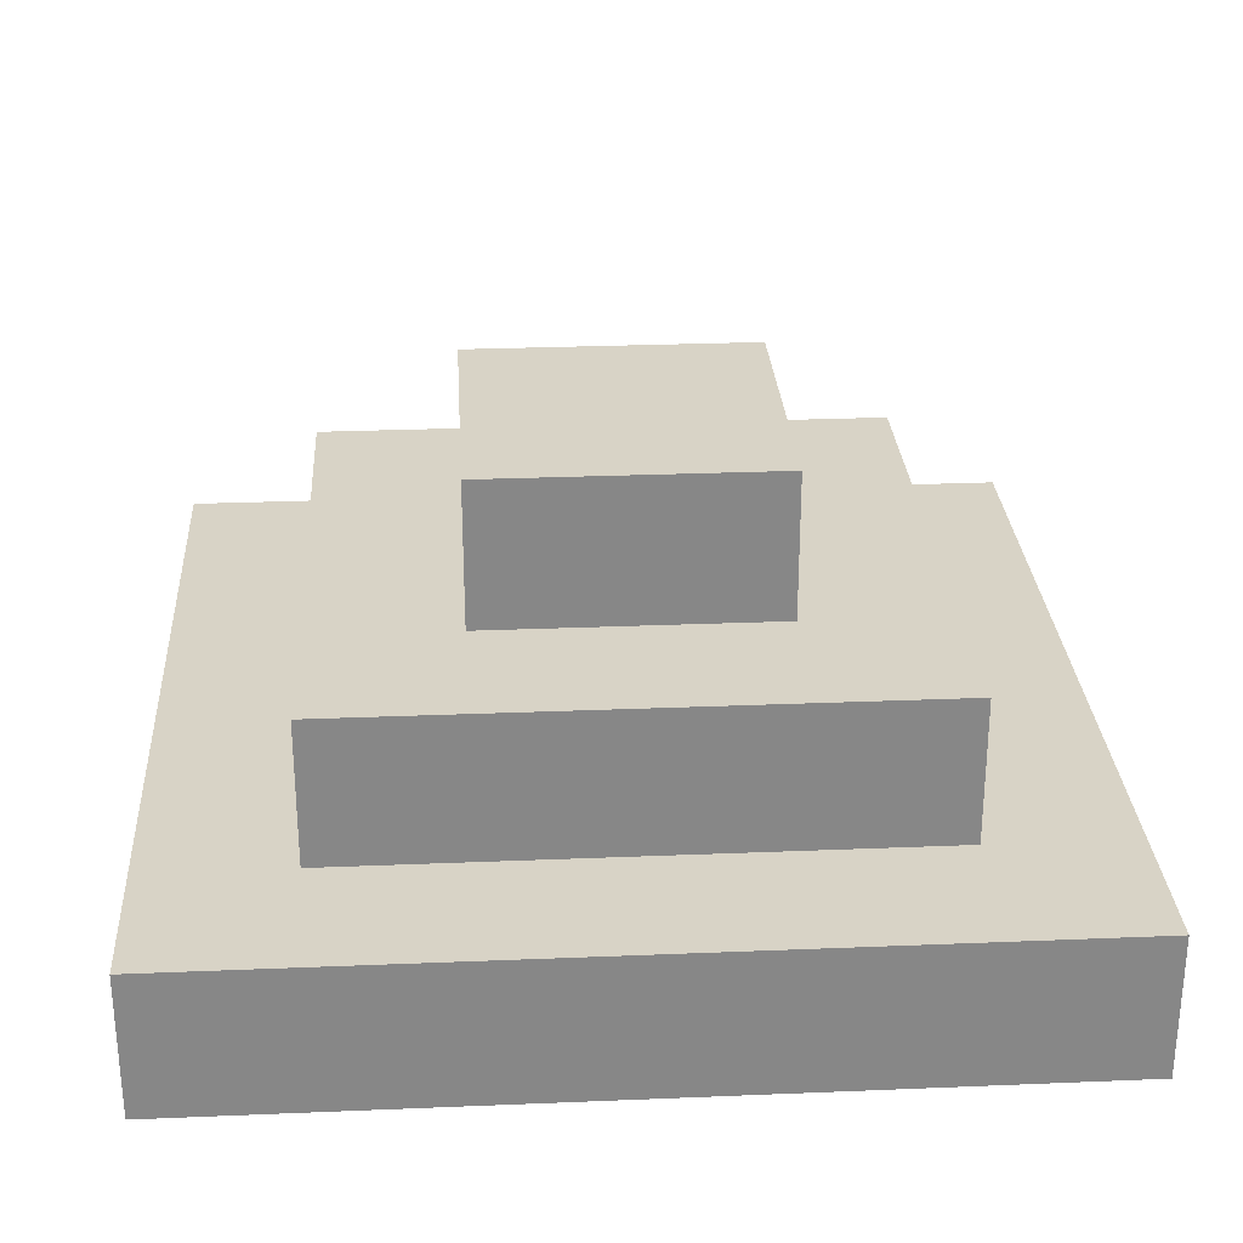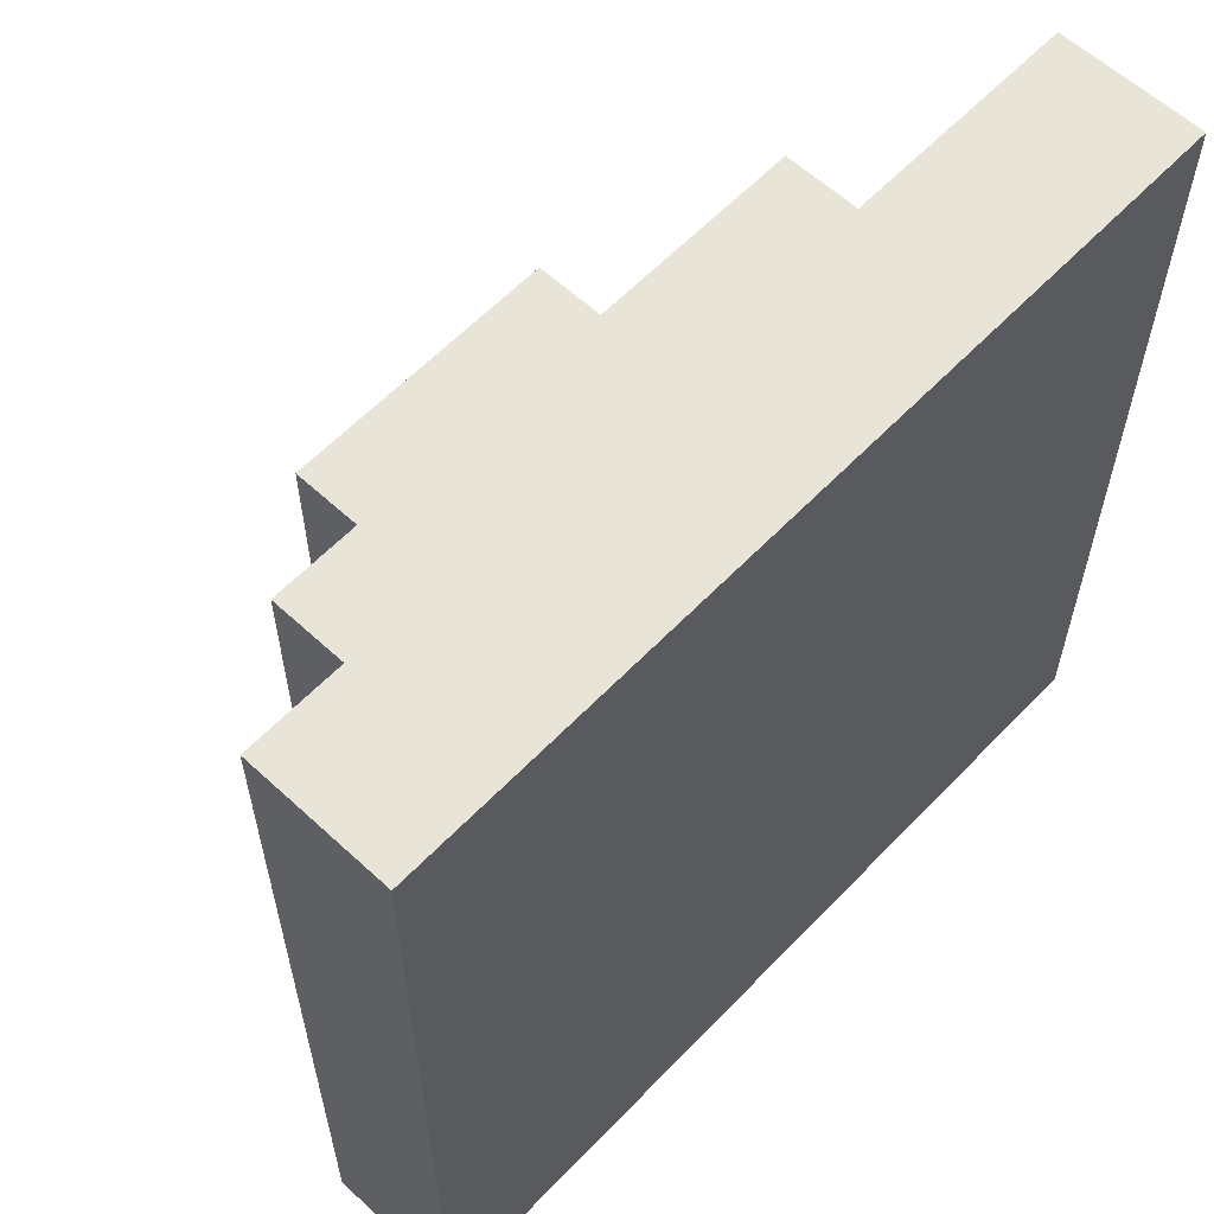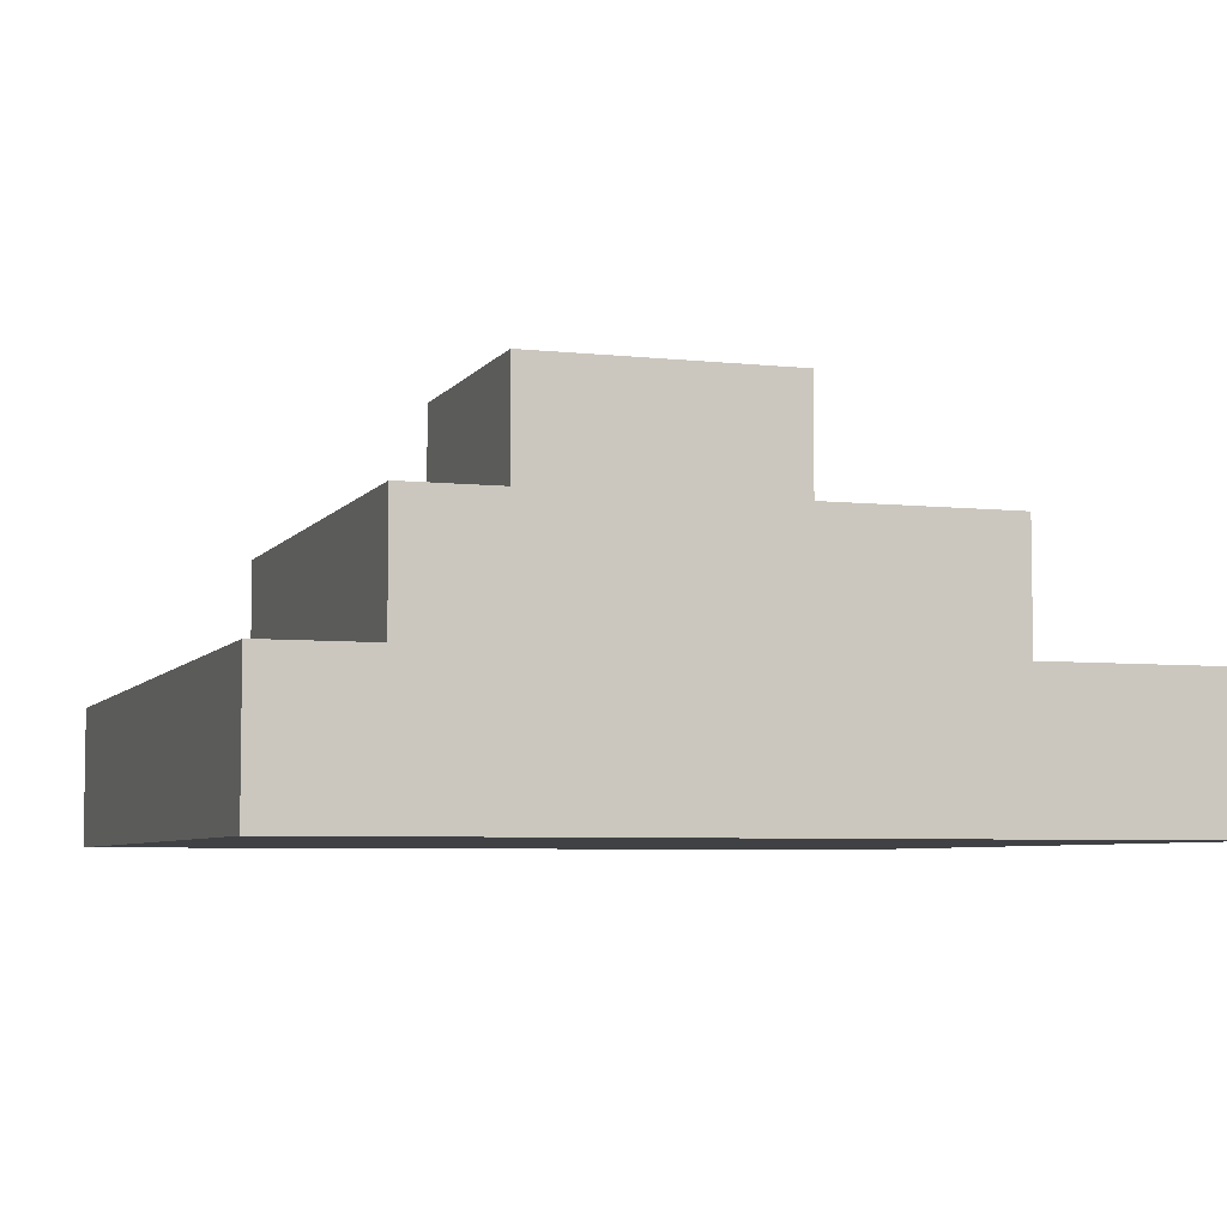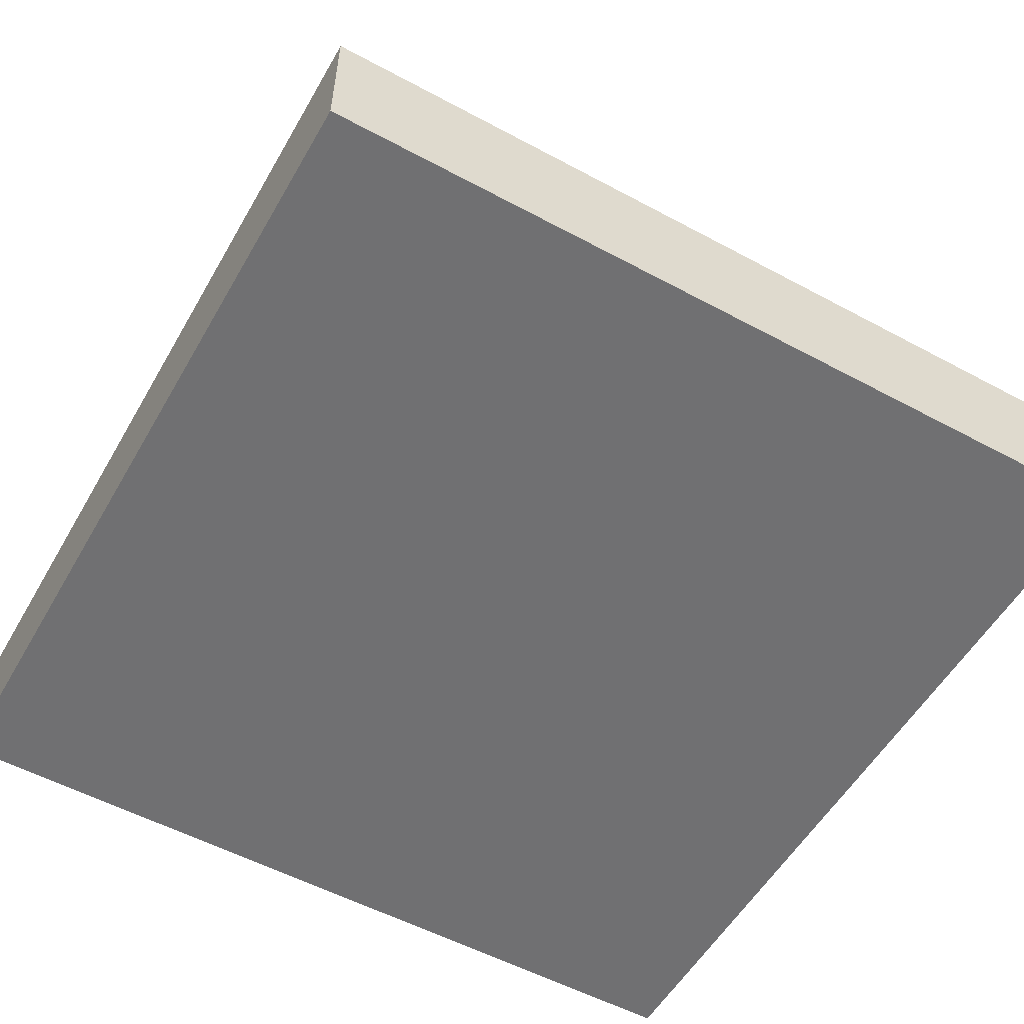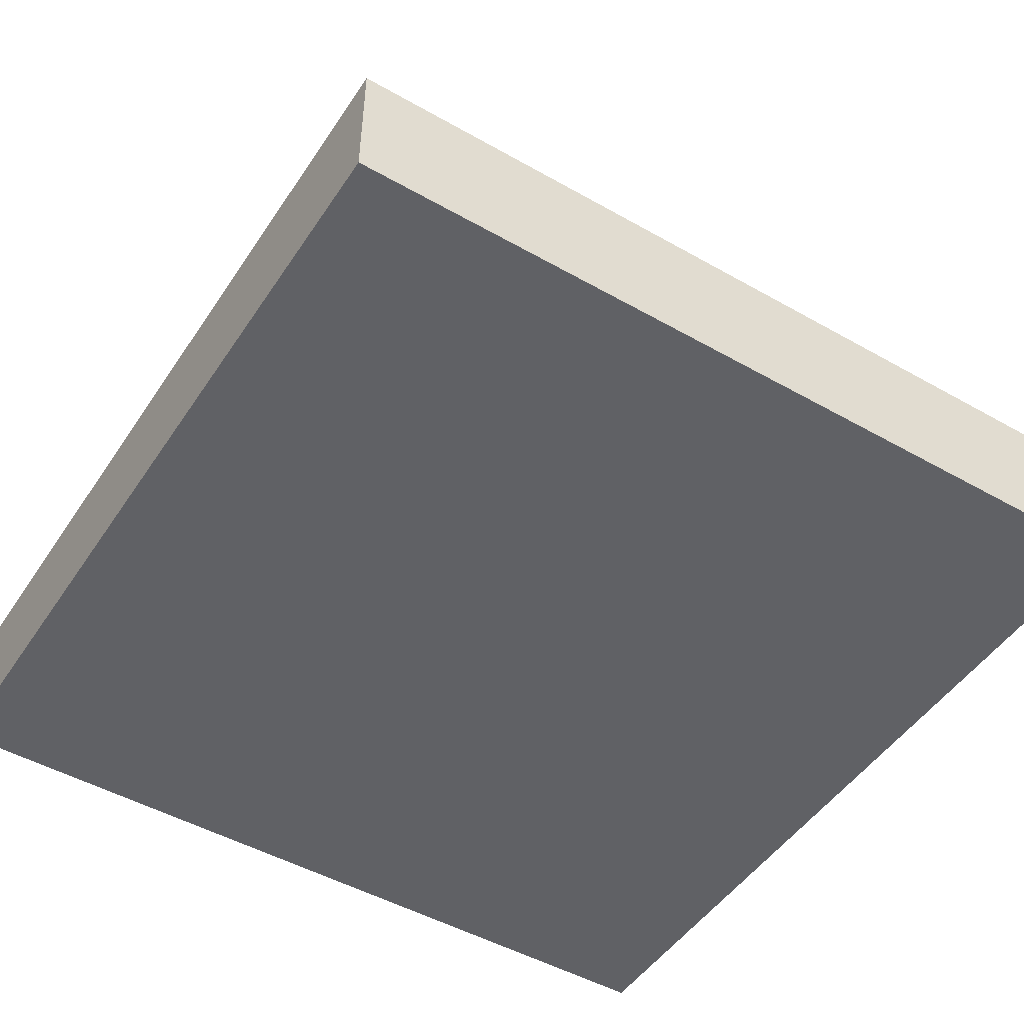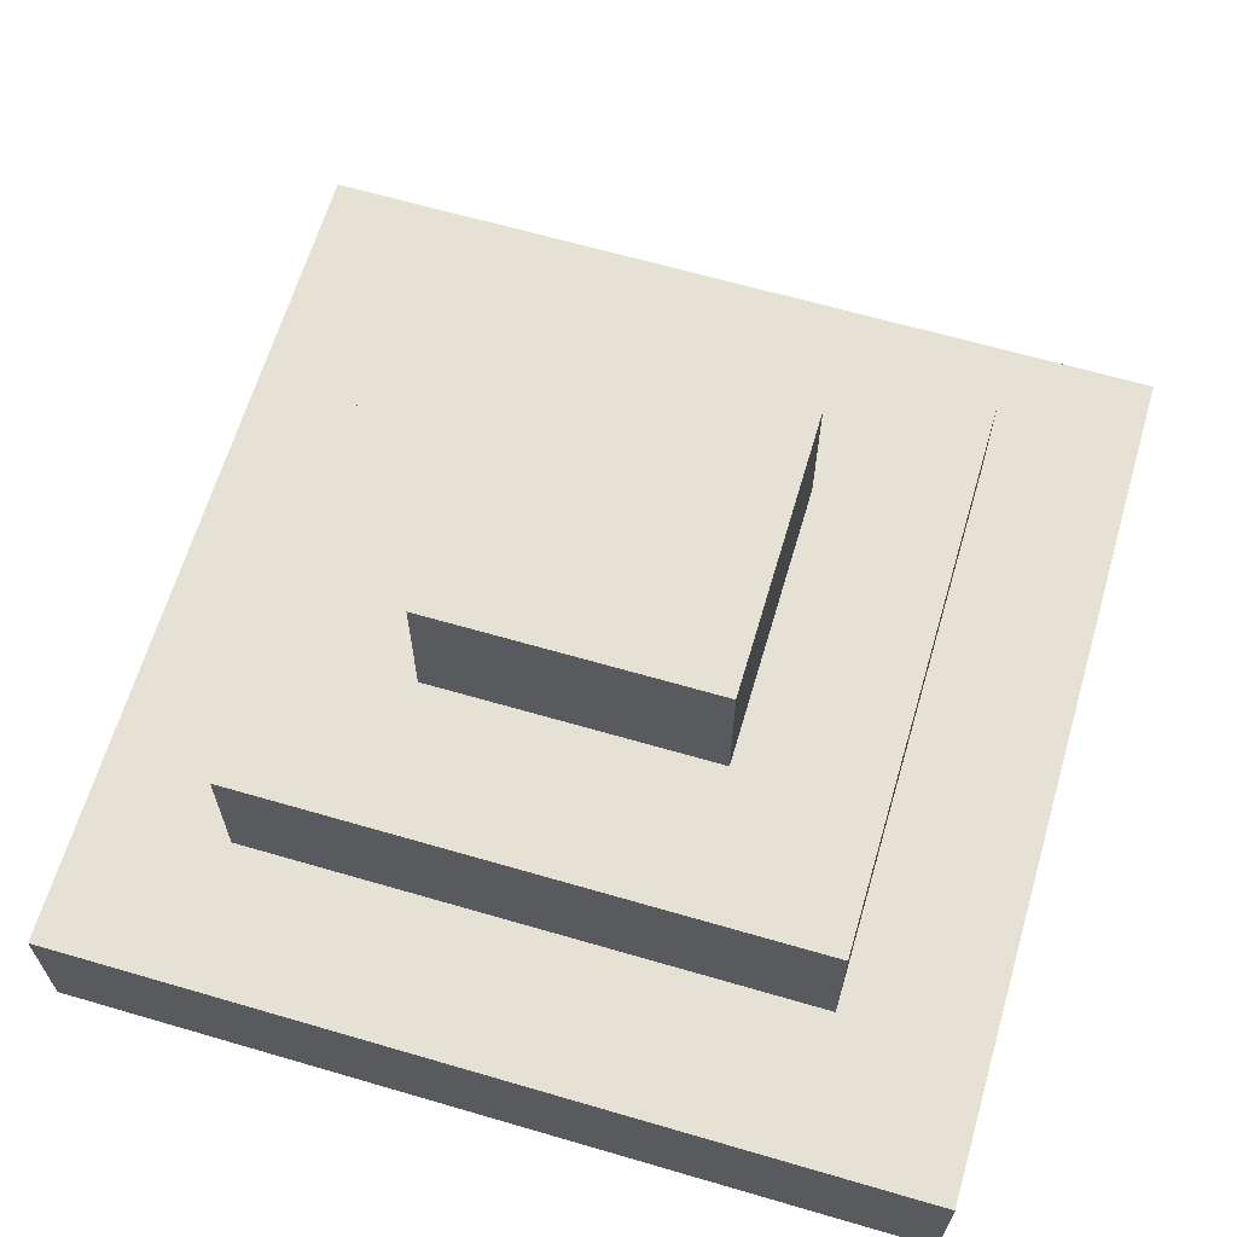
<metadata>
{"format":"obj","ext":"obj","renderer":"f3d","projection":"perspective","resolution":1024,"background":"white","views":[{"elev":28.0,"azim":86.4,"up":"+Y"},{"elev":60.0,"azim":-46.6,"up":"+Z"},{"elev":-5.6,"azim":-108.6,"up":"+Y"},{"elev":-55.0,"azim":60.4,"up":"+Y"},{"elev":-48.8,"azim":-122.3,"up":"+Y"},{"elev":64.3,"azim":106.4,"up":"+Y"}]}
</metadata>
<code>
o cuboid
v 0.1875 -0.4375 0.1875
v 0.1875 -0.4375 -0.1875
v 0.1875 -0.5 0.1875
v 0.1875 -0.5 -0.1875
v -0.1875 -0.4375 0.1875
v -0.1875 -0.4375 -0.1875
v -0.1875 -0.5 0.1875
v -0.1875 -0.5 -0.1875
f 2 1 3 4
f 7 5 6 8
f 5 1 2 6
f 4 3 7 8
f 3 1 5 7
f 6 2 4 8
o cuboid
v 0.125 -0.375 0.125
v 0.125 -0.375 -0.125
v 0.125 -0.4375 0.125
v 0.125 -0.4375 -0.125
v -0.125 -0.375 0.125
v -0.125 -0.375 -0.125
v -0.125 -0.4375 0.125
v -0.125 -0.4375 -0.125
f 10 9 11 12
f 15 13 14 16
f 13 9 10 14
f 12 11 15 16
f 11 9 13 15
f 14 10 12 16
o cuboid
v 0.0625 -0.3125 0.0625
v 0.0625 -0.3125 -0.0625
v 0.0625 -0.375 0.0625
v 0.0625 -0.375 -0.0625
v -0.0625 -0.3125 0.0625
v -0.0625 -0.3125 -0.0625
v -0.0625 -0.375 0.0625
v -0.0625 -0.375 -0.0625
f 18 17 19 20
f 23 21 22 24
f 21 17 18 22
f 20 19 23 24
f 19 17 21 23
f 22 18 20 24

</code>
